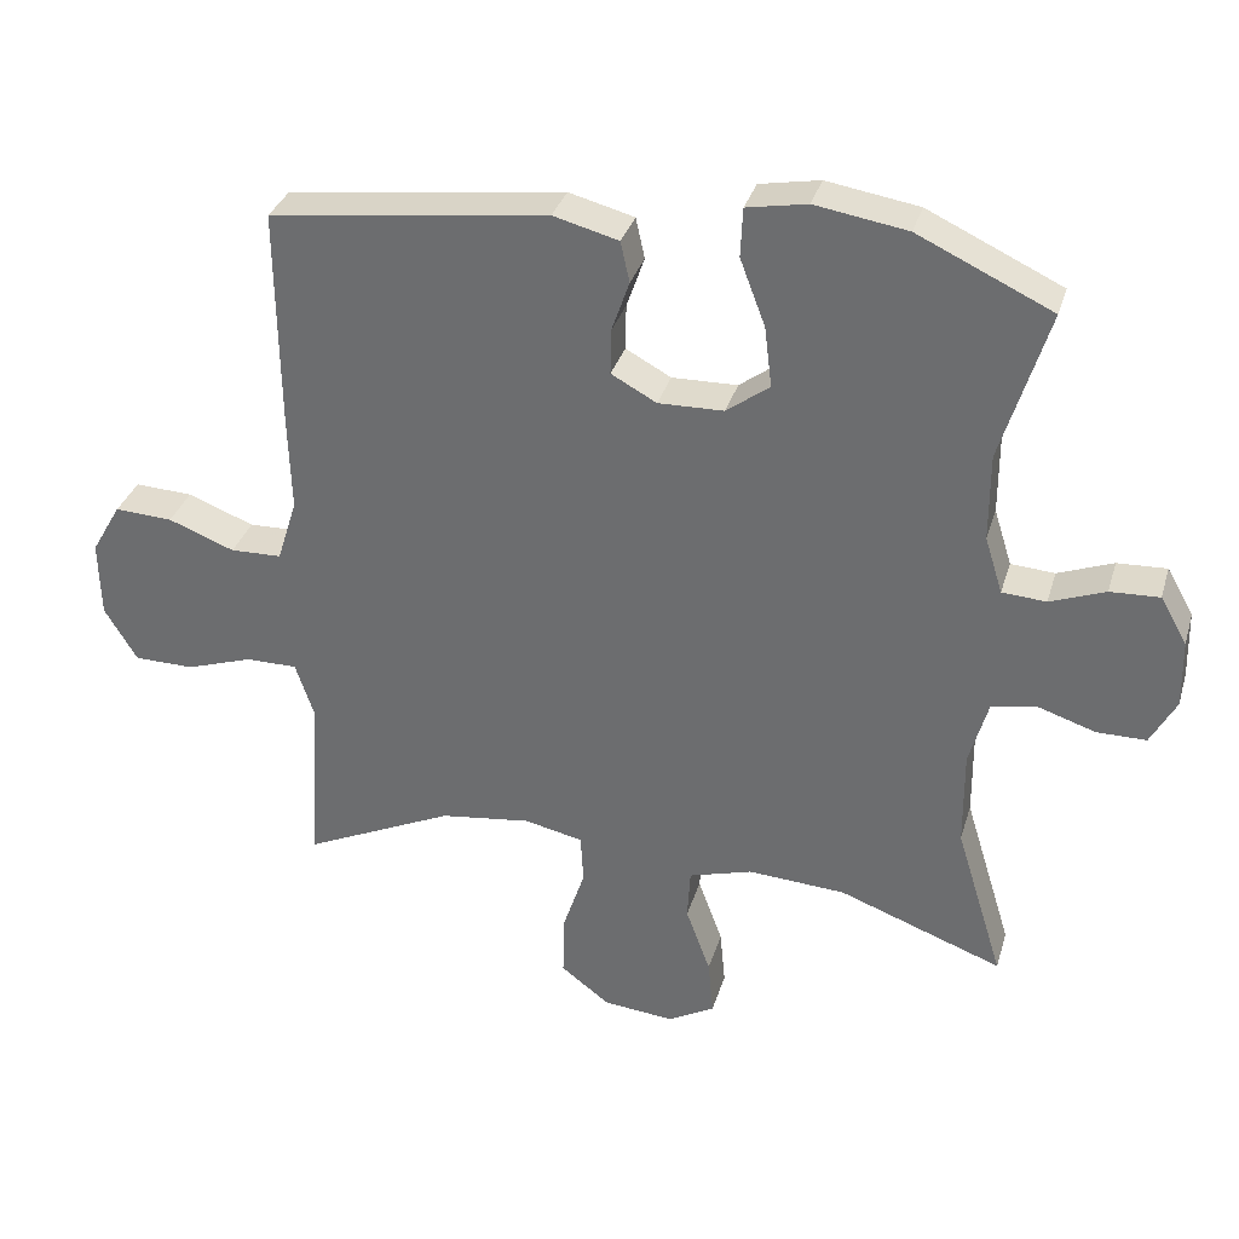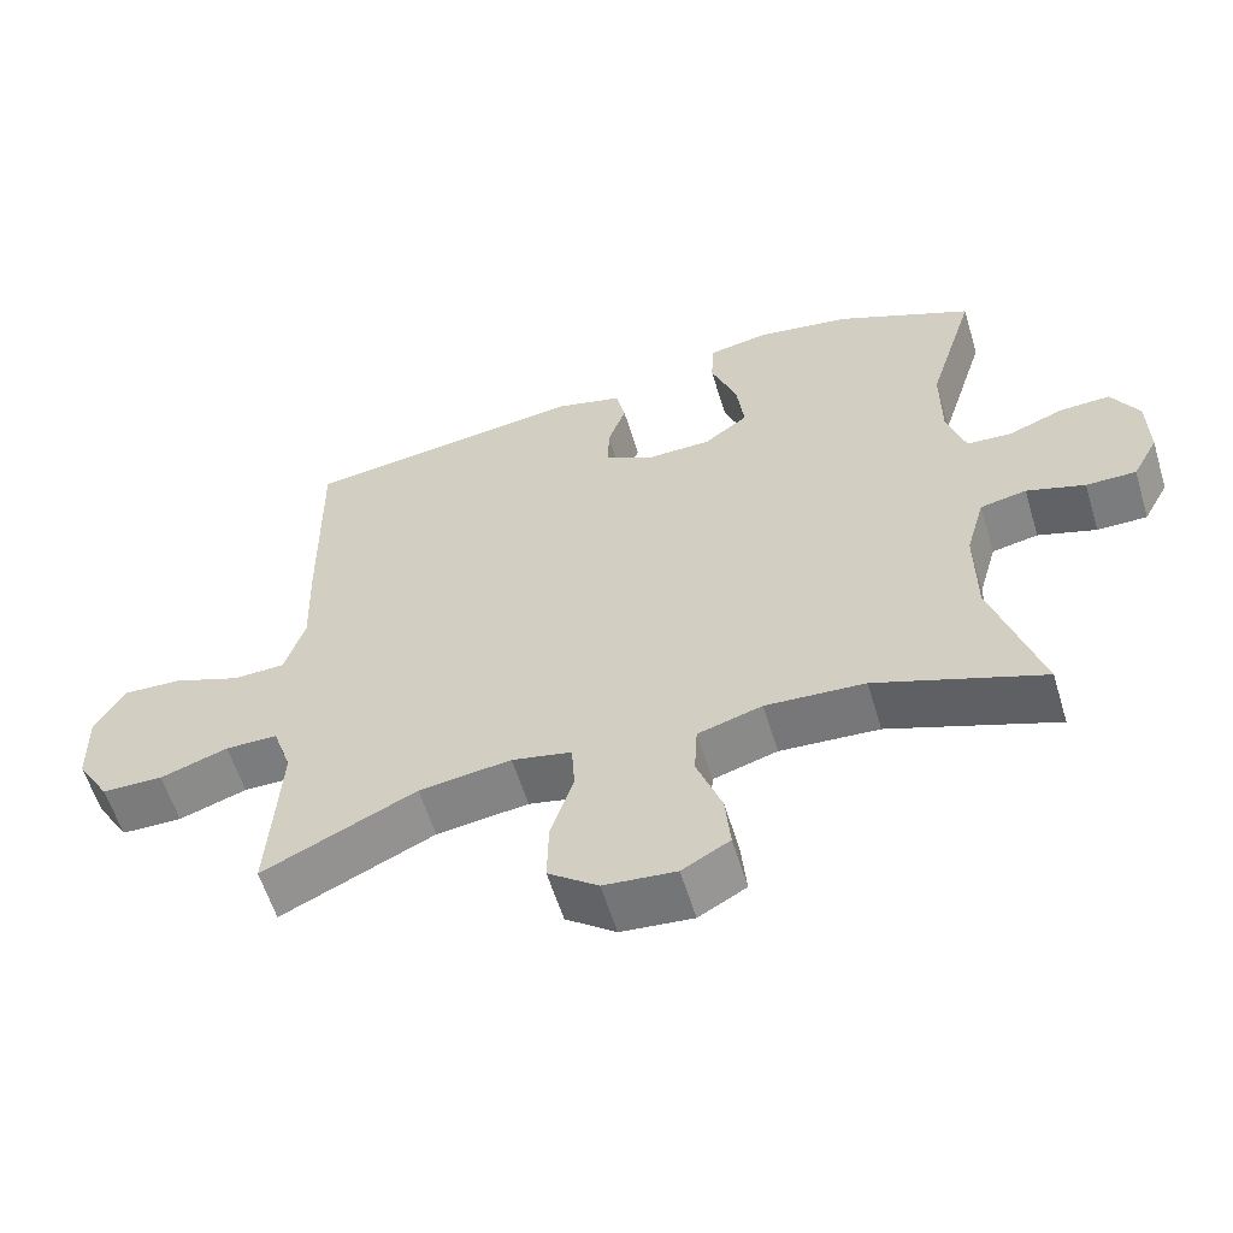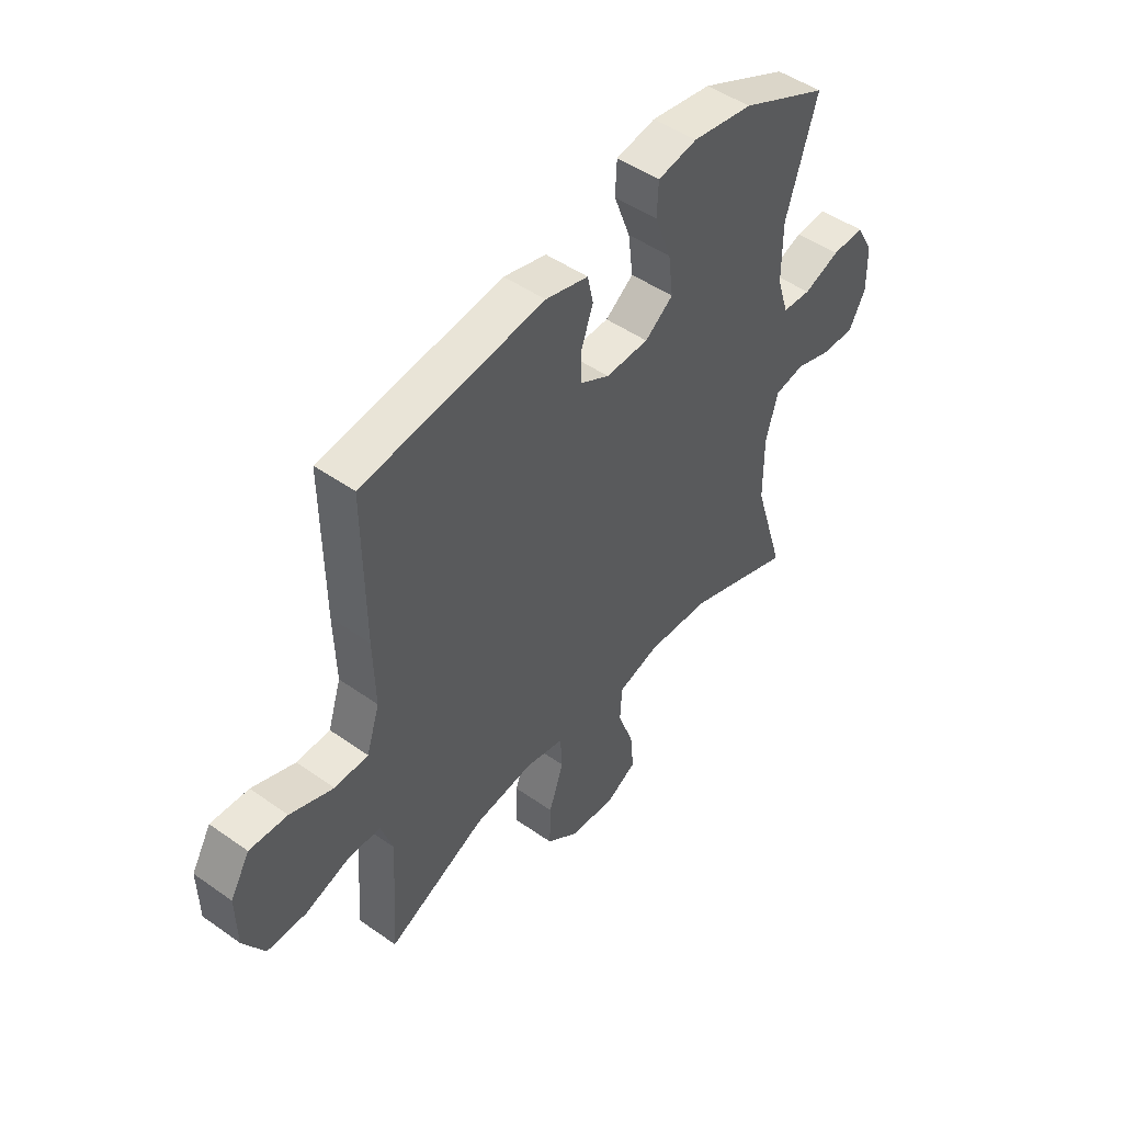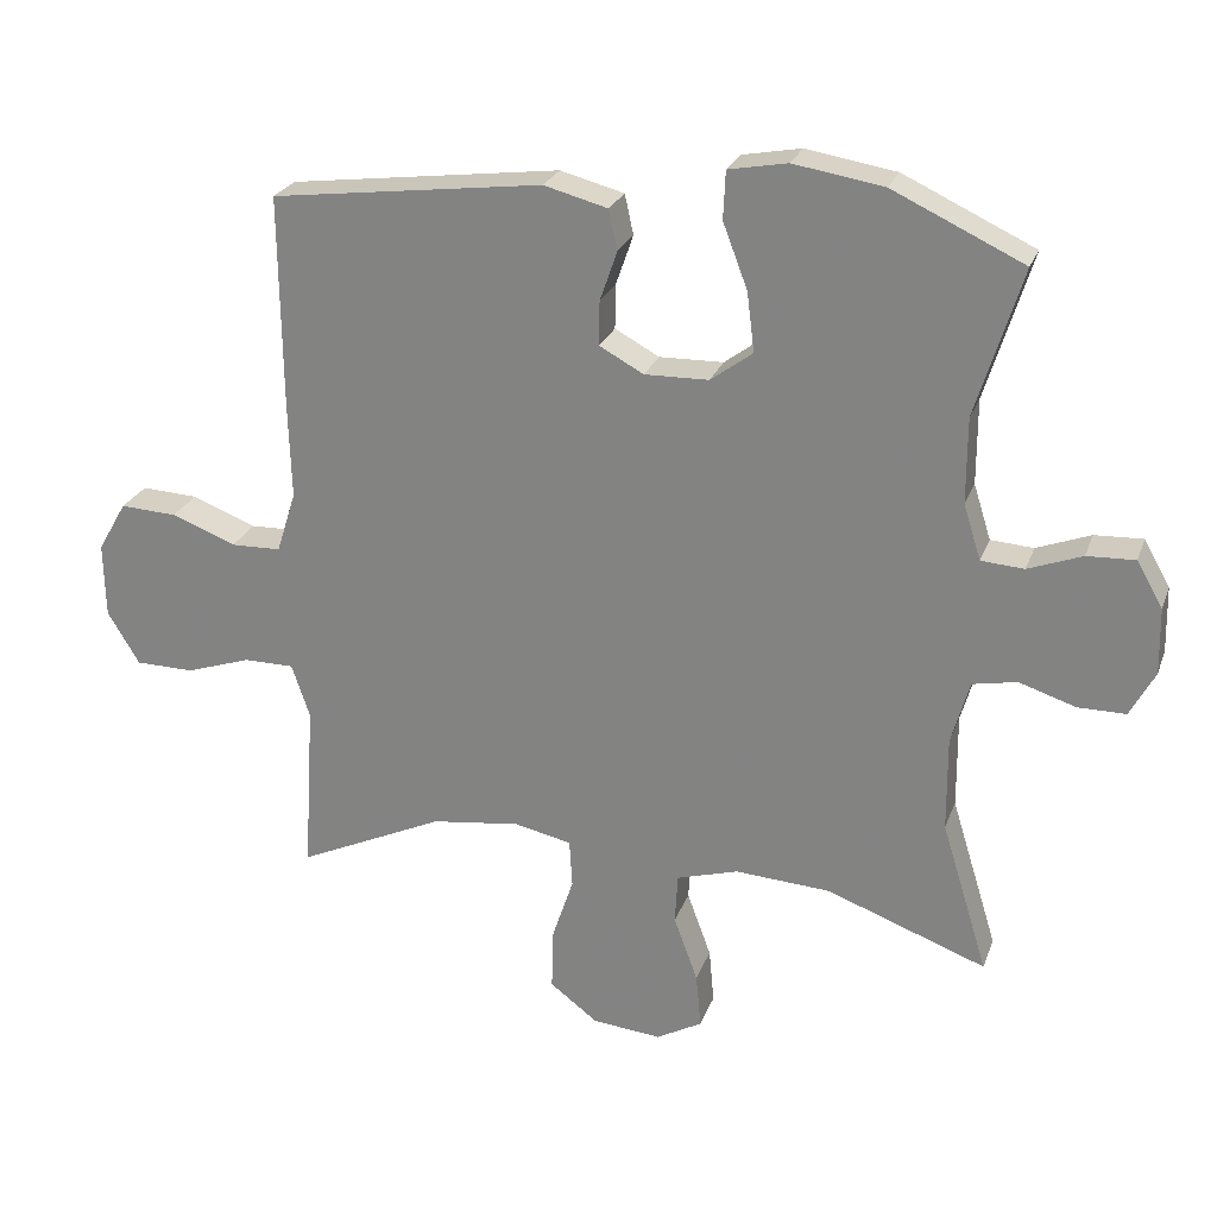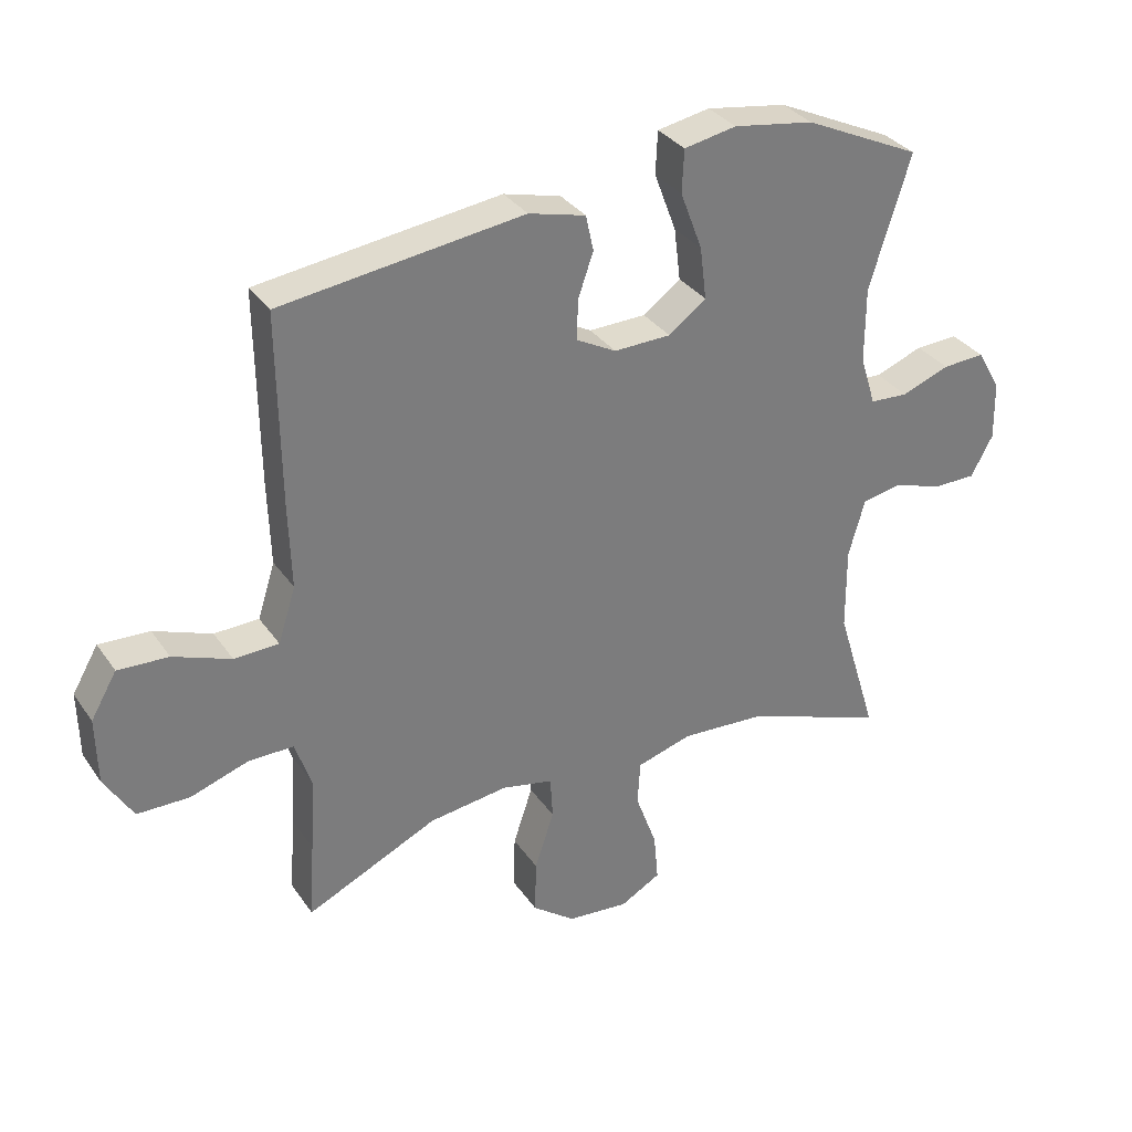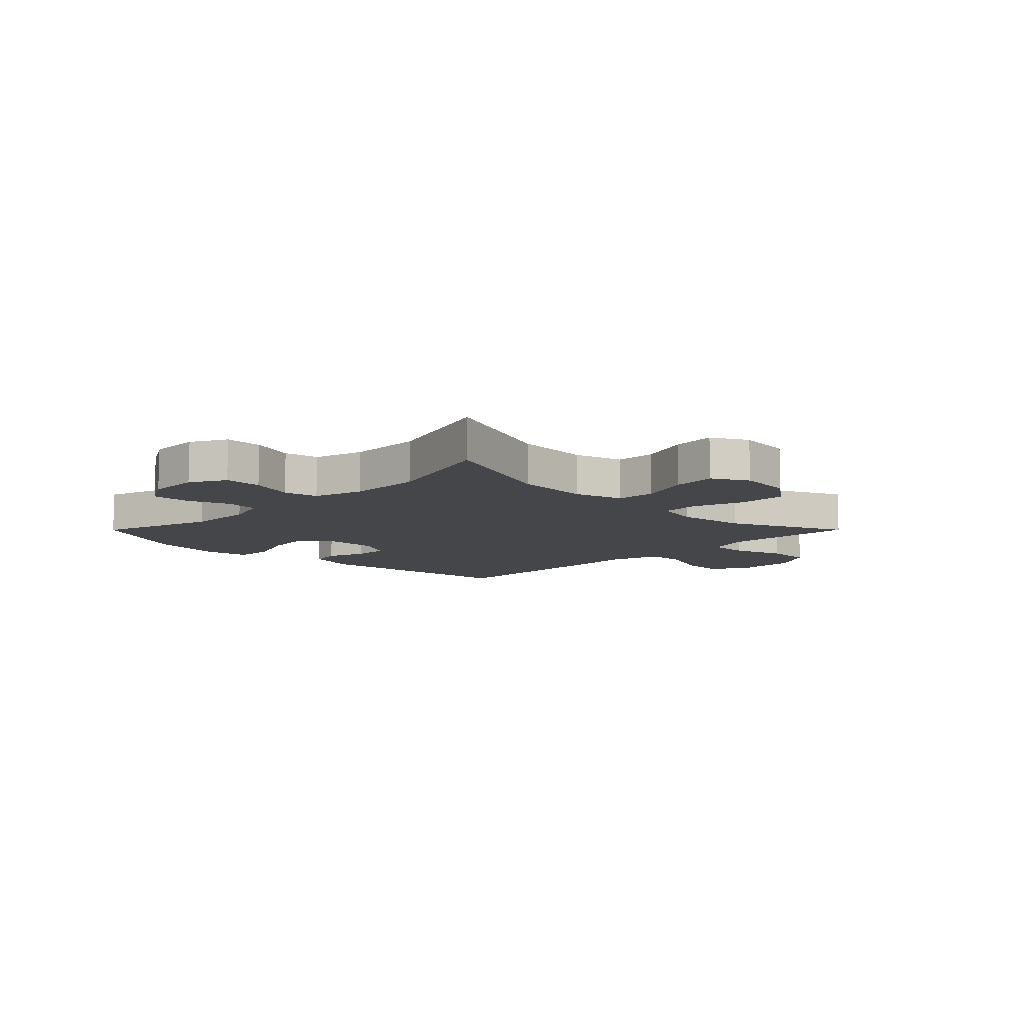
<metadata>
{"format":"obj","ext":"obj","renderer":"f3d","projection":"perspective","resolution":1024,"background":"white","views":[{"elev":33.2,"azim":15.8,"up":"+Z"},{"elev":-58.7,"azim":16.9,"up":"+Z"},{"elev":48.3,"azim":-51.7,"up":"+Z"},{"elev":24.9,"azim":17.4,"up":"+Z"},{"elev":32.9,"azim":-29.2,"up":"+Z"},{"elev":-9.6,"azim":135.1,"up":"+Y"}]}
</metadata>
<code>
v -0.5 0.07 0.5
v -0.126 0.07 0.548
v -0.038 0.07 0.525
v -0.026 0.07 0.47
v -0.05 0.07 0.401
v -0.051 0.07 0.34
v 0.01 0.07 0.307
v 0.098 0.07 0.309
v 0.156 0.07 0.352
v 0.146 0.07 0.433
v 0.112 0.07 0.523
v 0.115 0.07 0.589
v 0.196 0.07 0.604
v 0.32 0.07 0.584
v 0.5 0.07 0.5
v 0.437 0.07 0.296
v 0.437 0.07 0.179
v 0.461 0.07 0.103
v 0.52 0.07 0.099
v 0.594 0.07 0.127
v 0.66 0.07 0.13
v 0.696 0.07 0.067
v 0.698 0.07 -0.024
v 0.664 0.07 -0.087
v 0.598 0.07 -0.087
v 0.521 0.07 -0.062
v 0.46 0.07 -0.074
v 0.435 0.07 -0.162
v 0.436 0.07 -0.292
v 0.5 0.07 -0.5
v 0.28 0.07 -0.419
v 0.149 0.07 -0.411
v 0.064 0.07 -0.436
v 0.06 0.07 -0.505
v 0.093 0.07 -0.595
v 0.1 0.07 -0.671
v 0.037 0.07 -0.706
v -0.058 0.07 -0.697
v -0.124 0.07 -0.647
v -0.122 0.07 -0.563
v -0.092 0.07 -0.473
v -0.096 0.07 -0.407
v -0.175 0.07 -0.39
v -0.297 0.07 -0.406
v -0.5 0.07 -0.5
v -0.492 0.07 -0.379
v -0.485 0.07 -0.264
v -0.51 0.07 -0.19
v -0.579 0.07 -0.19
v -0.669 0.07 -0.22
v -0.75 0.07 -0.219
v -0.794 0.07 -0.146
v -0.796 0.07 -0.043
v -0.756 0.07 0.026
v -0.678 0.07 0.022
v -0.589 0.07 -0.012
v -0.52 0.07 -0.01
v -0.493 0.07 0.075
v -0.497 0.07 0.207
v -0.5 0 0.5
v -0.126 0 0.548
v -0.038 0 0.525
v -0.026 0 0.47
v -0.05 0 0.401
v -0.051 0 0.34
v 0.01 0 0.307
v 0.098 0 0.309
v 0.156 0 0.352
v 0.146 0 0.433
v 0.112 0 0.523
v 0.115 0 0.589
v 0.196 0 0.604
v 0.32 0 0.584
v 0.5 0 0.5
v 0.437 0 0.296
v 0.437 0 0.179
v 0.461 0 0.103
v 0.52 0 0.099
v 0.594 0 0.127
v 0.66 0 0.13
v 0.696 0 0.067
v 0.698 0 -0.024
v 0.664 0 -0.087
v 0.598 0 -0.087
v 0.521 0 -0.062
v 0.46 0 -0.074
v 0.435 0 -0.162
v 0.436 0 -0.292
v 0.5 0 -0.5
v 0.28 0 -0.419
v 0.149 0 -0.411
v 0.064 0 -0.436
v 0.06 0 -0.505
v 0.093 0 -0.595
v 0.1 0 -0.671
v 0.037 0 -0.706
v -0.058 0 -0.697
v -0.124 0 -0.647
v -0.122 0 -0.563
v -0.092 0 -0.473
v -0.096 0 -0.407
v -0.175 0 -0.39
v -0.297 0 -0.406
v -0.5 0 -0.5
v -0.492 0 -0.379
v -0.485 0 -0.264
v -0.51 0 -0.19
v -0.579 0 -0.19
v -0.669 0 -0.22
v -0.75 0 -0.219
v -0.794 0 -0.146
v -0.796 0 -0.043
v -0.756 0 0.026
v -0.678 0 0.022
v -0.589 0 -0.012
v -0.52 0 -0.01
v -0.493 0 0.075
v -0.497 0 0.207
f 58 59 1 2
f 57 58 2 3
f 53 54 55 56
f 53 56 57
f 52 53 57
f 49 50 51 52
f 48 49 52 57
f 47 48 57 3
f 44 45 46
f 43 44 46 47
f 42 43 47
f 38 39 40 41
f 38 41 42
f 37 38 42
f 34 35 36 37
f 33 34 37 42
f 32 33 42 47
f 29 30 31
f 28 29 31 32
f 27 28 32 47
f 23 24 25 26
f 23 26 27
f 19 20 21 22
f 18 19 22 23
f 13 14 15 16
f 13 16 17
f 10 11 12 13
f 9 10 13 17
f 8 9 17 18
f 47 3 4 5
f 47 5 6
f 18 23 27 47
f 7 8 18 47
f 6 7 47
f 61 60 118 117
f 62 61 117 116
f 115 114 113 112
f 116 115 112
f 116 112 111
f 111 110 109 108
f 116 111 108 107
f 62 116 107 106
f 105 104 103
f 106 105 103 102
f 106 102 101
f 100 99 98 97
f 101 100 97
f 101 97 96
f 96 95 94 93
f 101 96 93 92
f 106 101 92 91
f 90 89 88
f 91 90 88 87
f 106 91 87 86
f 85 84 83 82
f 86 85 82
f 81 80 79 78
f 82 81 78 77
f 75 74 73 72
f 76 75 72
f 72 71 70 69
f 76 72 69 68
f 77 76 68 67
f 64 63 62 106
f 65 64 106
f 106 86 82 77
f 106 77 67 66
f 106 66 65
f 1 60 61 2
f 2 61 62 3
f 3 62 63 4
f 4 63 64 5
f 5 64 65 6
f 6 65 66 7
f 7 66 67 8
f 8 67 68 9
f 9 68 69 10
f 10 69 70 11
f 11 70 71 12
f 12 71 72 13
f 13 72 73 14
f 14 73 74 15
f 15 74 75 16
f 16 75 76 17
f 17 76 77 18
f 18 77 78 19
f 19 78 79 20
f 20 79 80 21
f 21 80 81 22
f 22 81 82 23
f 23 82 83 24
f 24 83 84 25
f 25 84 85 26
f 26 85 86 27
f 27 86 87 28
f 28 87 88 29
f 29 88 89 30
f 30 89 90 31
f 31 90 91 32
f 32 91 92 33
f 33 92 93 34
f 34 93 94 35
f 35 94 95 36
f 36 95 96 37
f 37 96 97 38
f 38 97 98 39
f 39 98 99 40
f 40 99 100 41
f 41 100 101 42
f 42 101 102 43
f 43 102 103 44
f 44 103 104 45
f 45 104 105 46
f 46 105 106 47
f 47 106 107 48
f 48 107 108 49
f 49 108 109 50
f 50 109 110 51
f 51 110 111 52
f 52 111 112 53
f 53 112 113 54
f 54 113 114 55
f 55 114 115 56
f 56 115 116 57
f 57 116 117 58
f 58 117 118 59
f 59 118 60 1

</code>
